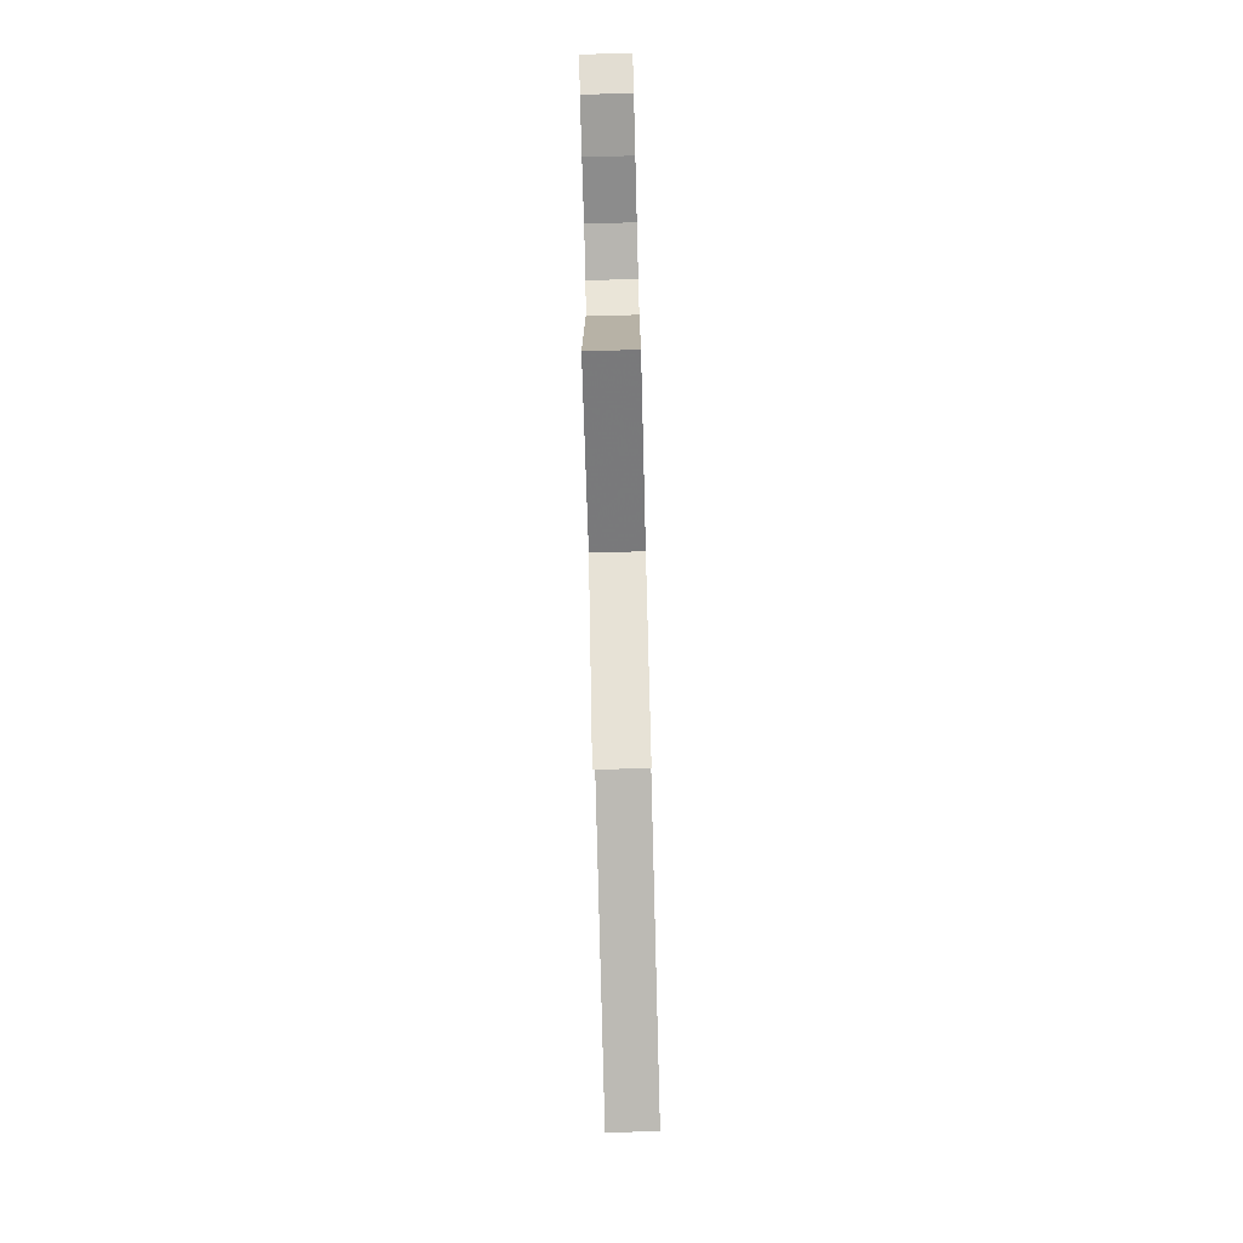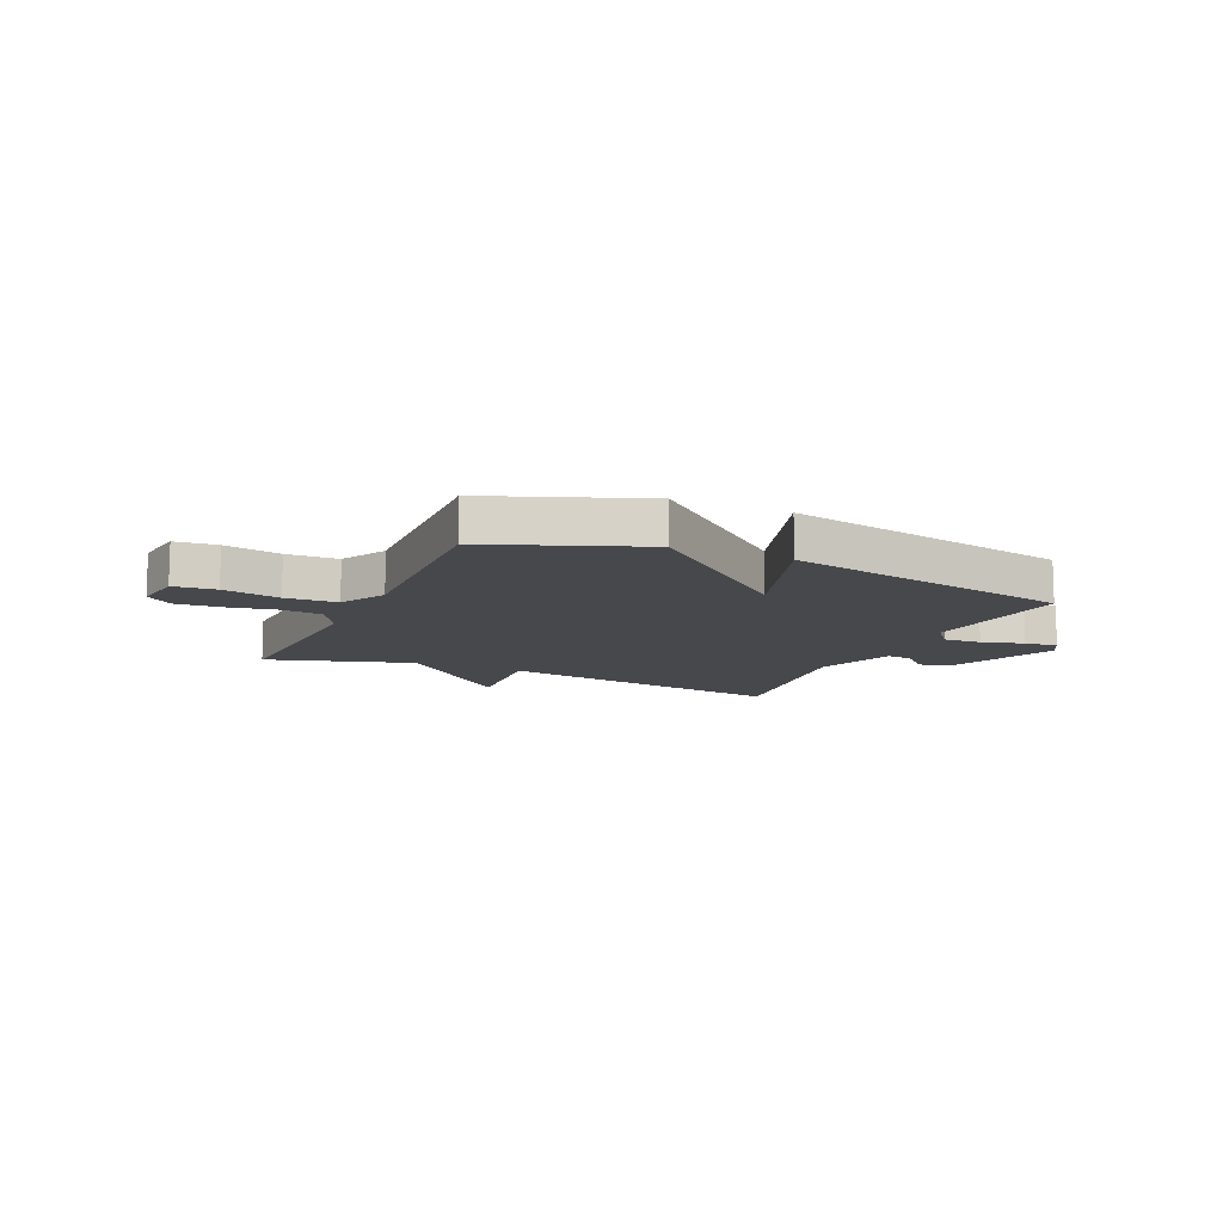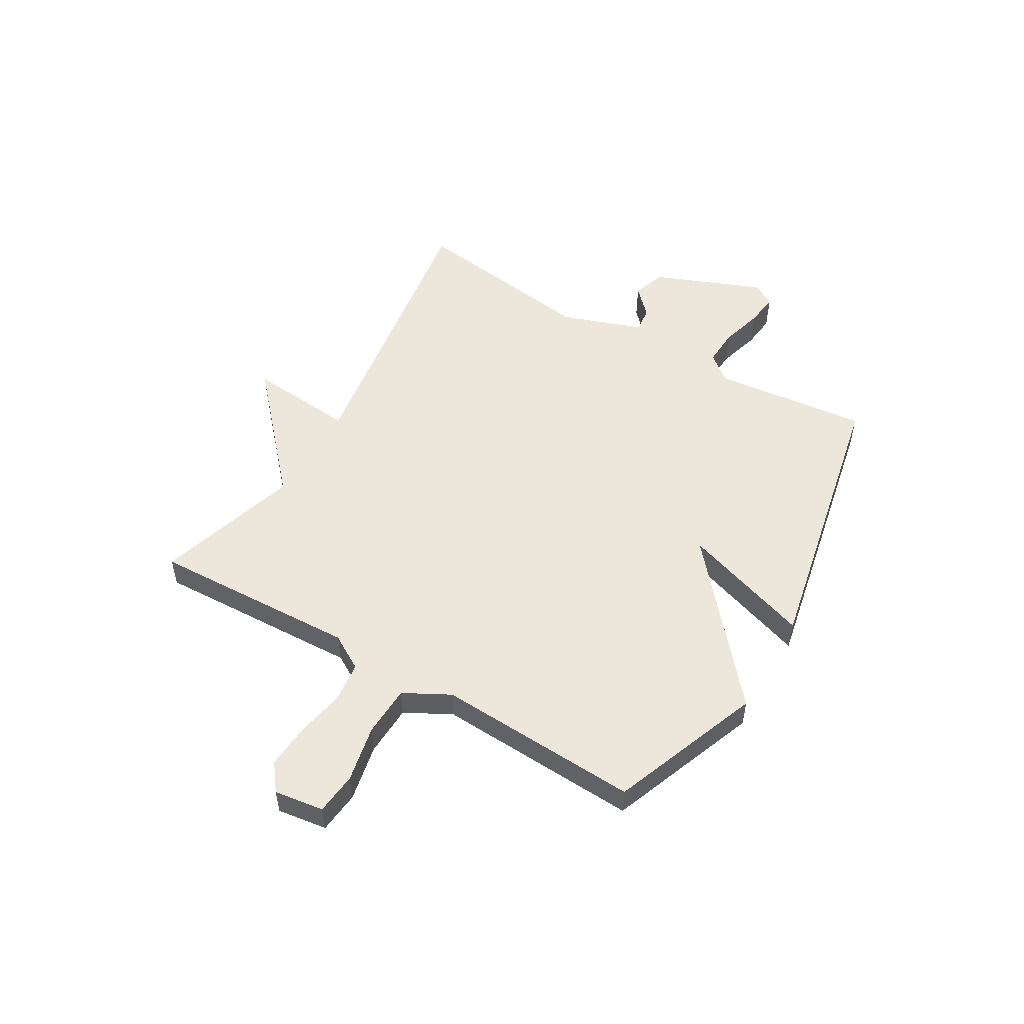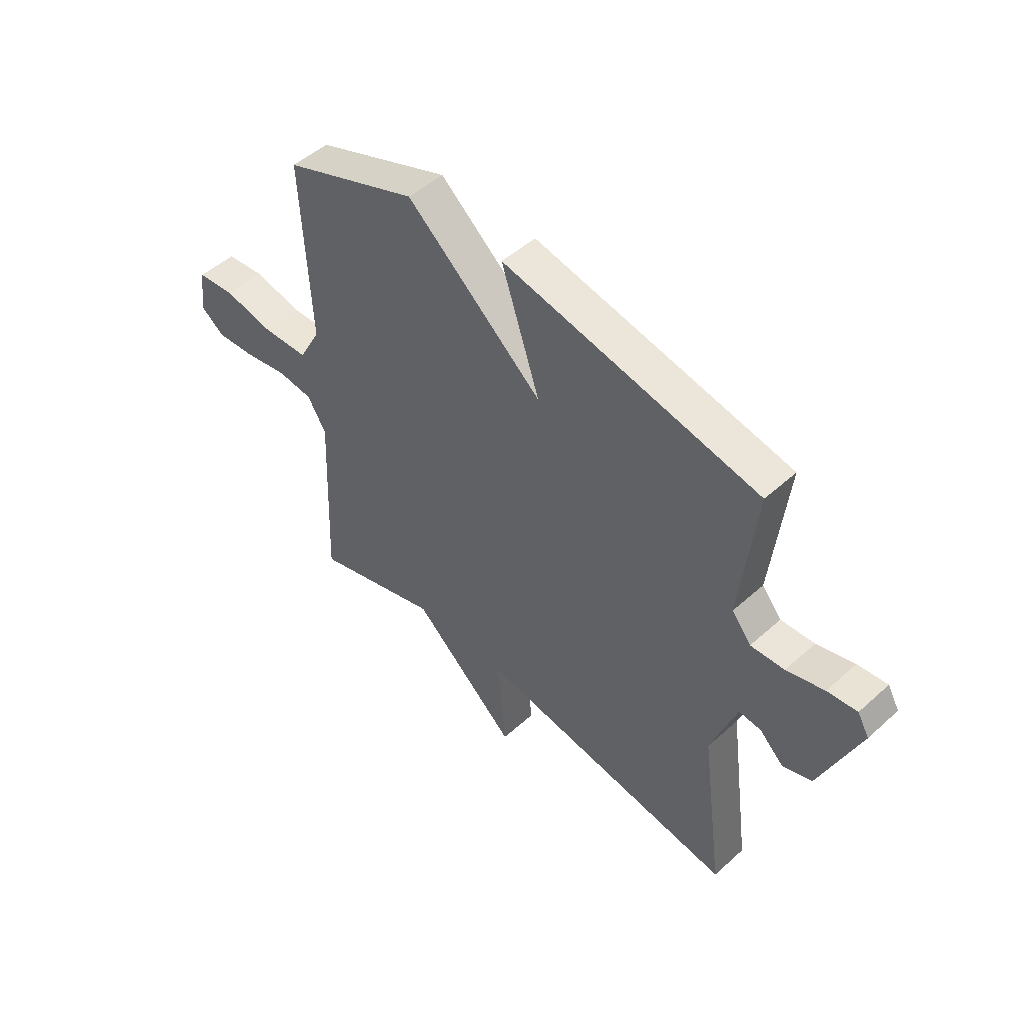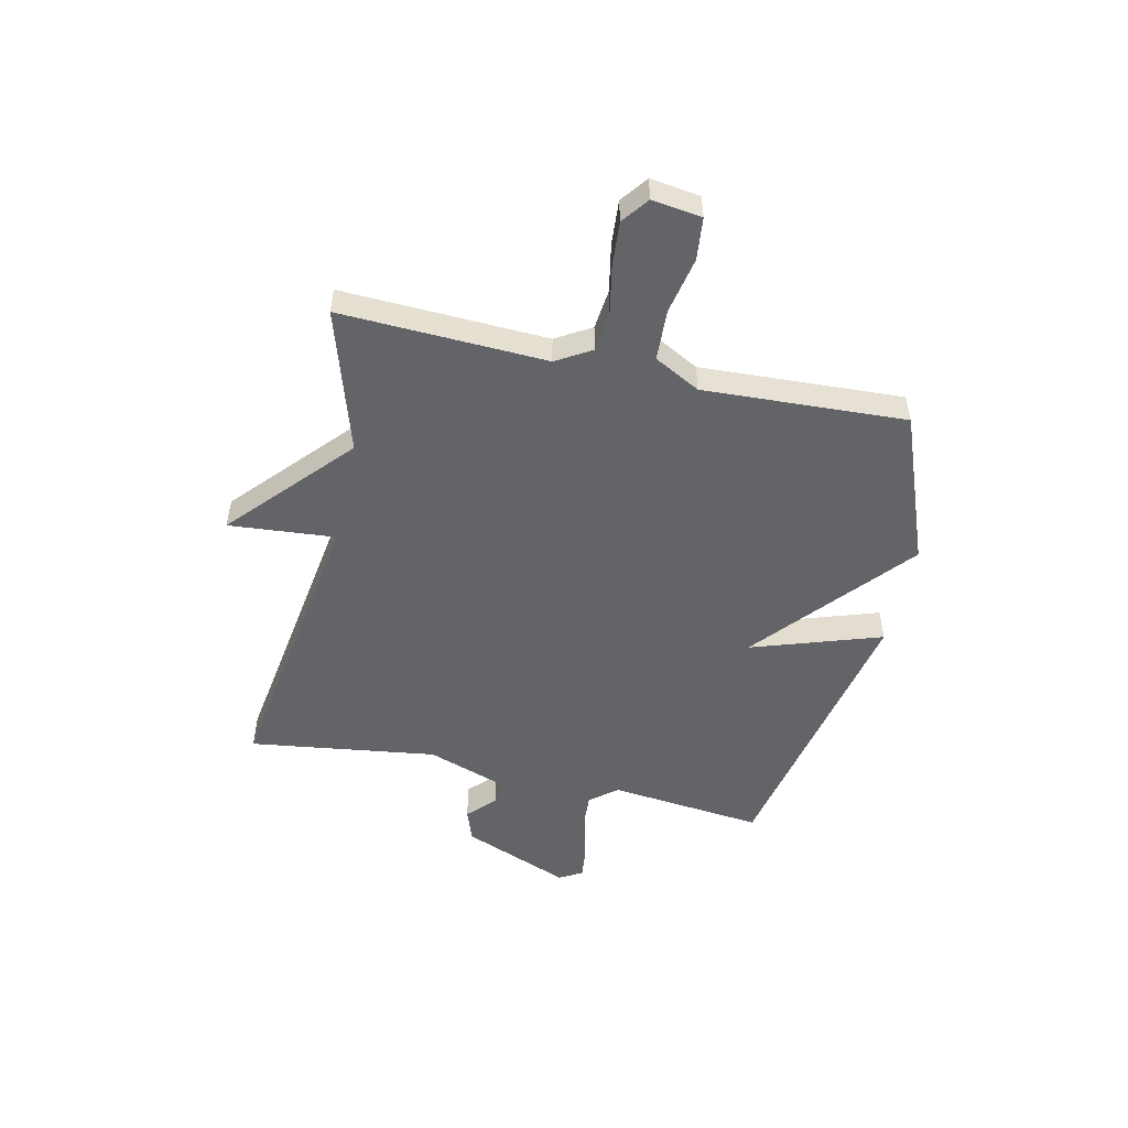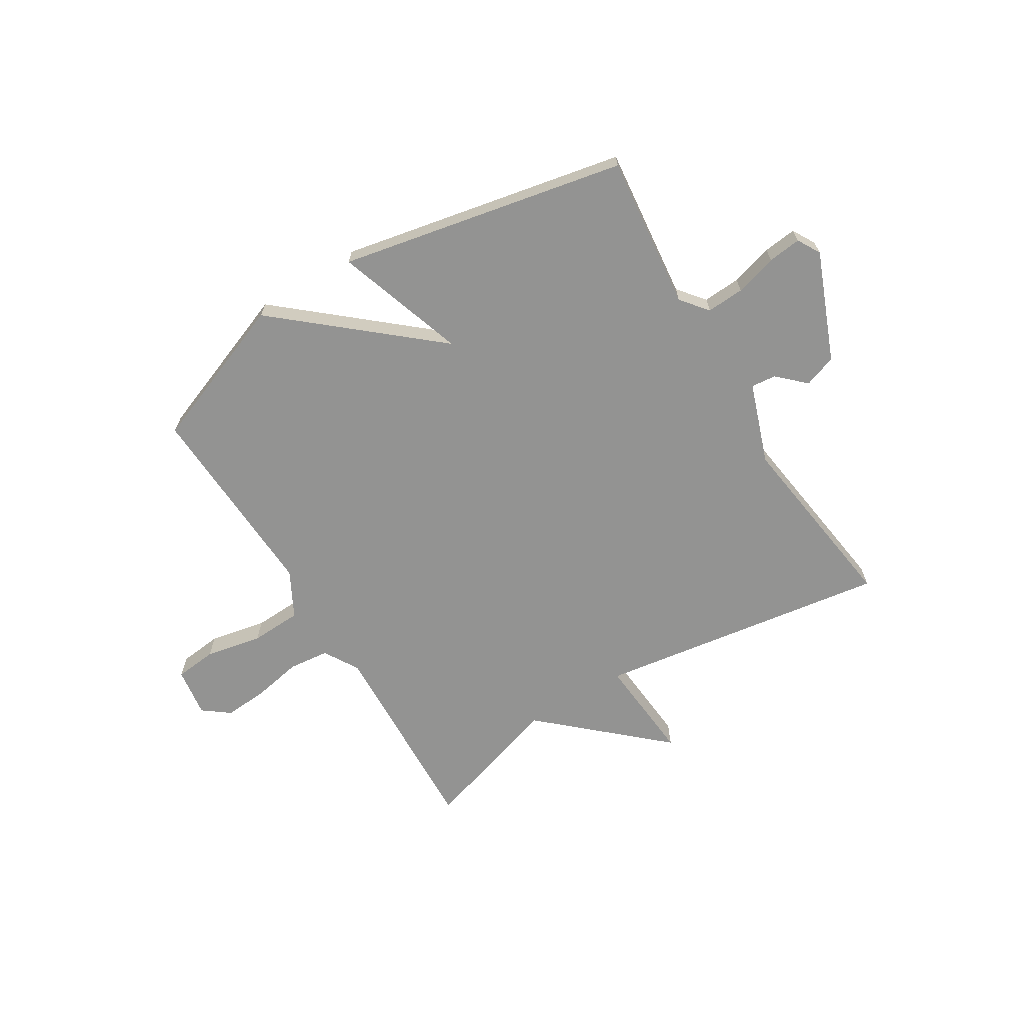
<metadata>
{"format":"obj","ext":"obj","renderer":"f3d","projection":"perspective","resolution":1024,"background":"white","views":[{"elev":-75.0,"azim":-88.5,"up":"+Z"},{"elev":-11.4,"azim":-24.3,"up":"+Y"},{"elev":52.8,"azim":-59.6,"up":"+Y"},{"elev":49.5,"azim":45.2,"up":"+Z"},{"elev":-51.3,"azim":-102.5,"up":"+Y"},{"elev":-66.7,"azim":31.5,"up":"+Y"}]}
</metadata>
<code>
v 0.5 0.07 0.5
v 0.469 0.07 0.217
v 0.509 0.07 0.168
v 0.578 0.07 0.172
v 0.655 0.07 0.194
v 0.716 0.07 0.201
v 0.74 0.07 0.159
v 0.66 0.07 -0.039
v 0.6 0.07 -0.06
v 0.551 0.07 -0.013
v 0.505 0.07 -0.008
v 0.453 0.07 -0.156
v 0.5 0.07 -0.5
v -0.037 0.07 -0.419
v -0.021 0.07 -0.614
v -0.237 0.07 -0.419
v -0.5 0.07 -0.5
v -0.484 0.07 -0.123
v -0.522 0.07 -0.059
v -0.596 0.07 -0.051
v -0.685 0.07 -0.068
v -0.766 0.07 -0.074
v -0.815 0.07 -0.037
v -0.802 0.07 0.054
v -0.725 0.07 0.062
v -0.621 0.07 0.041
v -0.527 0.07 0.045
v -0.482 0.07 0.129
v -0.5 0.07 0.5
v -0.224 0.07 0.606
v 0.055 0.07 0.368
v -0.024 0.07 0.606
v 0.5 0 0.5
v 0.469 0 0.217
v 0.509 0 0.168
v 0.578 0 0.172
v 0.655 0 0.194
v 0.716 0 0.201
v 0.74 0 0.159
v 0.66 0 -0.039
v 0.6 0 -0.06
v 0.551 0 -0.013
v 0.505 0 -0.008
v 0.453 0 -0.156
v 0.5 0 -0.5
v -0.037 0 -0.419
v -0.021 0 -0.614
v -0.237 0 -0.419
v -0.5 0 -0.5
v -0.484 0 -0.123
v -0.522 0 -0.059
v -0.596 0 -0.051
v -0.685 0 -0.068
v -0.766 0 -0.074
v -0.815 0 -0.037
v -0.802 0 0.054
v -0.725 0 0.062
v -0.621 0 0.041
v -0.527 0 0.045
v -0.482 0 0.129
v -0.5 0 0.5
v -0.224 0 0.606
v 0.055 0 0.368
v -0.024 0 0.606
f 31 32 1 2
f 28 29 30 31
f 31 2 3
f 28 31 3
f 27 28 3
f 24 25 26
f 23 24 26
f 22 23 26
f 21 22 26
f 20 21 26
f 19 20 26 27
f 27 3 4
f 19 27 4
f 18 19 4
f 16 17 18 4
f 14 15 16
f 12 13 14
f 11 12 14 16
f 8 9 10
f 7 8 10
f 6 7 10
f 5 6 10
f 4 5 10
f 4 10 11
f 4 11 16
f 34 33 64 63
f 63 62 61 60
f 35 34 63
f 35 63 60
f 35 60 59
f 58 57 56
f 58 56 55
f 58 55 54
f 58 54 53
f 58 53 52
f 59 58 52 51
f 36 35 59
f 36 59 51
f 36 51 50
f 36 50 49 48
f 48 47 46
f 46 45 44
f 48 46 44 43
f 42 41 40
f 42 40 39
f 42 39 38
f 42 38 37
f 42 37 36
f 43 42 36
f 48 43 36
f 1 33 34 2
f 2 34 35 3
f 3 35 36 4
f 4 36 37 5
f 5 37 38 6
f 6 38 39 7
f 7 39 40 8
f 8 40 41 9
f 9 41 42 10
f 10 42 43 11
f 11 43 44 12
f 12 44 45 13
f 13 45 46 14
f 14 46 47 15
f 15 47 48 16
f 16 48 49 17
f 17 49 50 18
f 18 50 51 19
f 19 51 52 20
f 20 52 53 21
f 21 53 54 22
f 22 54 55 23
f 23 55 56 24
f 24 56 57 25
f 25 57 58 26
f 26 58 59 27
f 27 59 60 28
f 28 60 61 29
f 29 61 62 30
f 30 62 63 31
f 31 63 64 32
f 32 64 33 1

</code>
